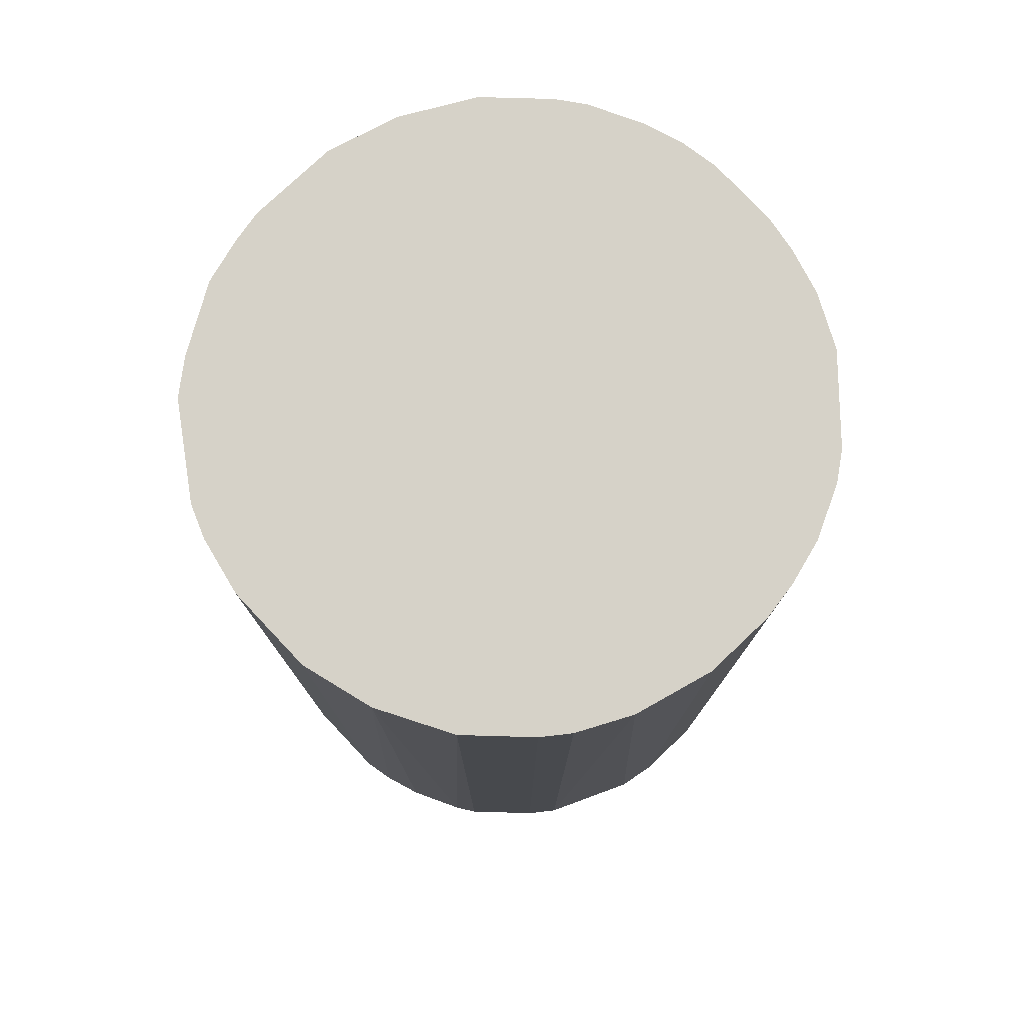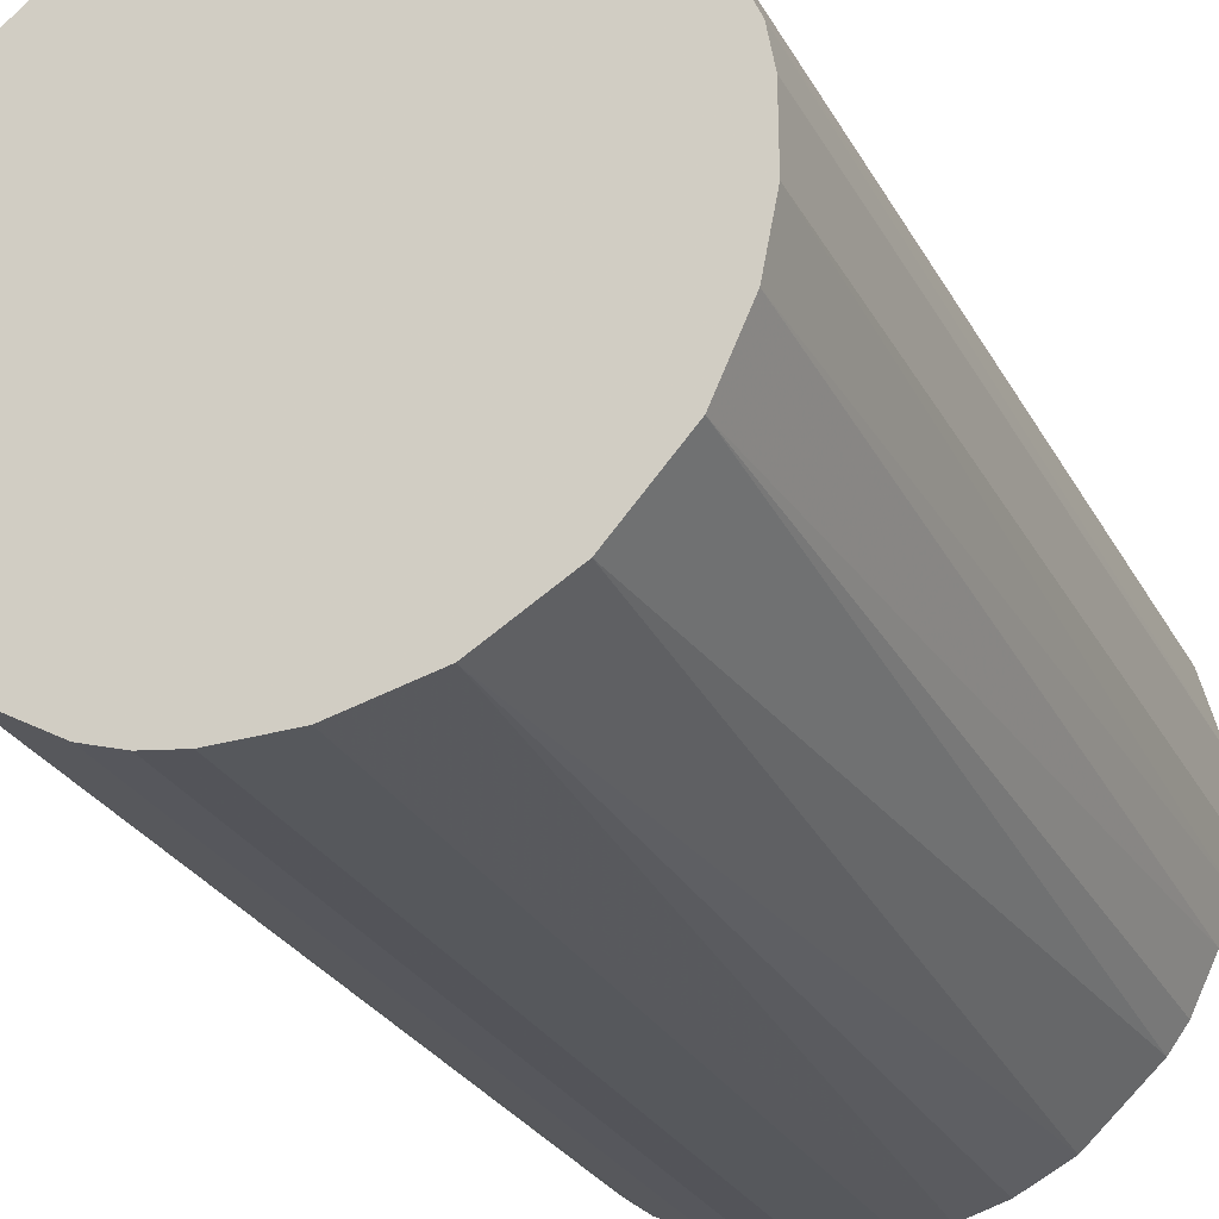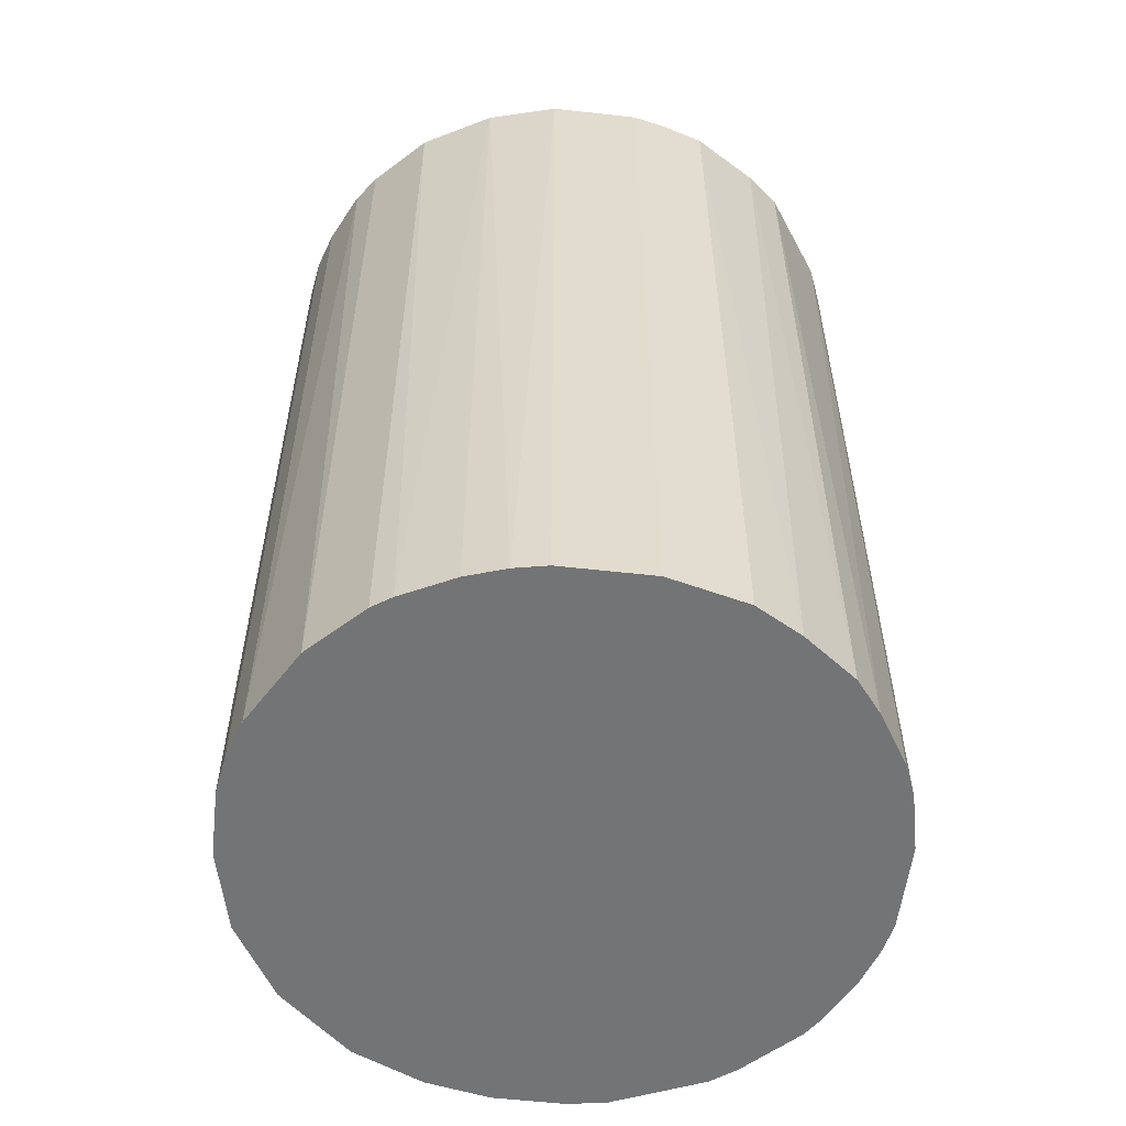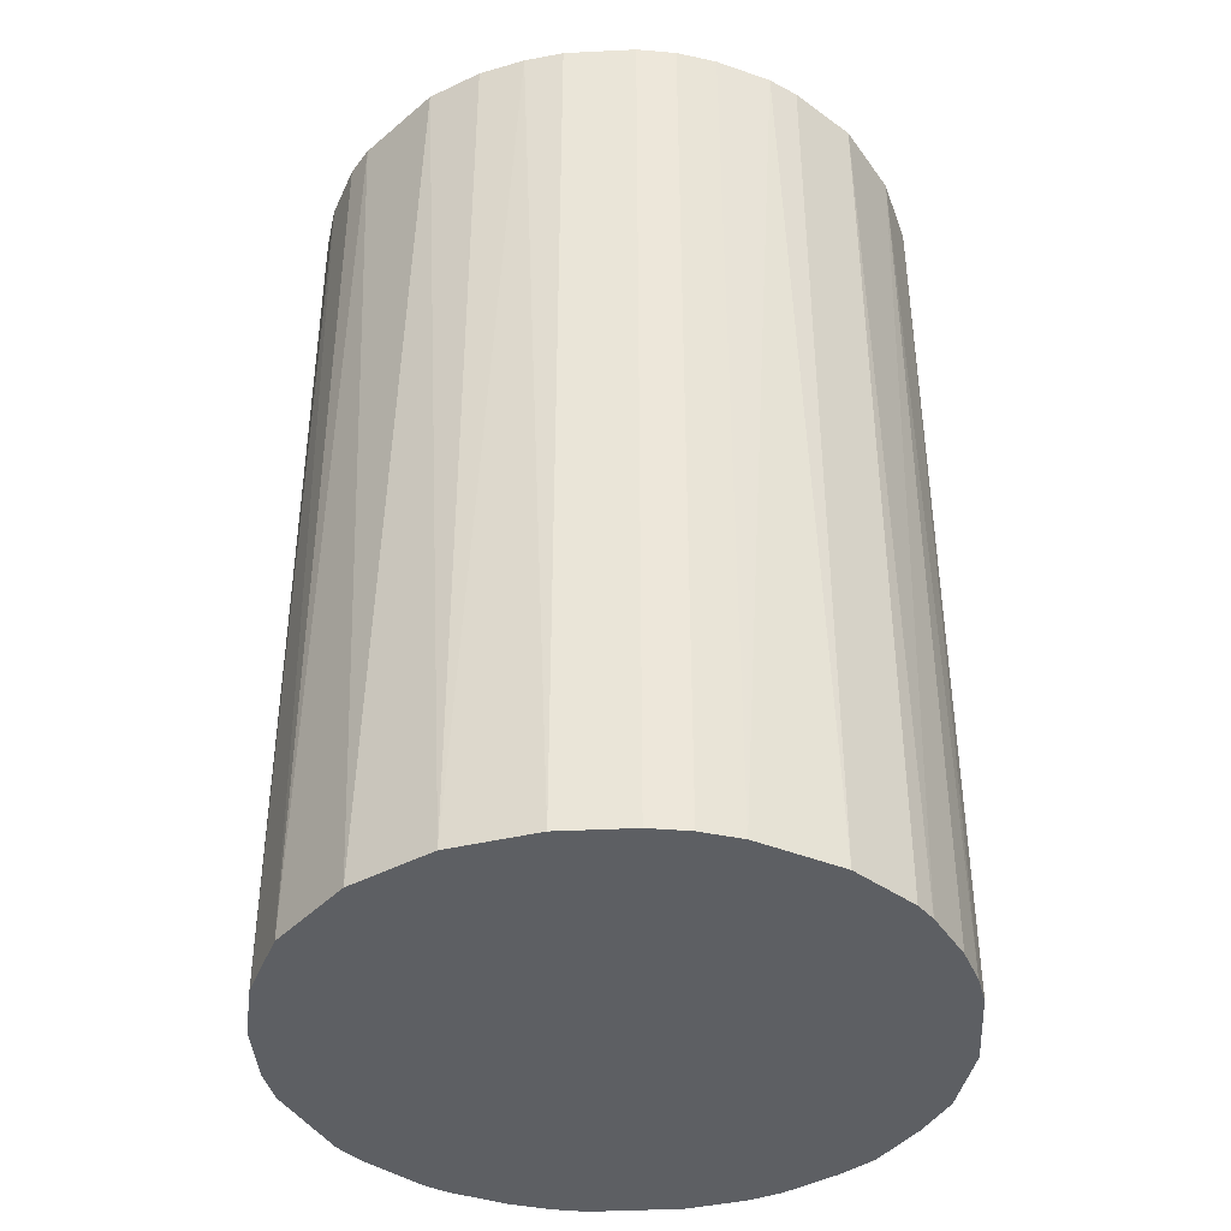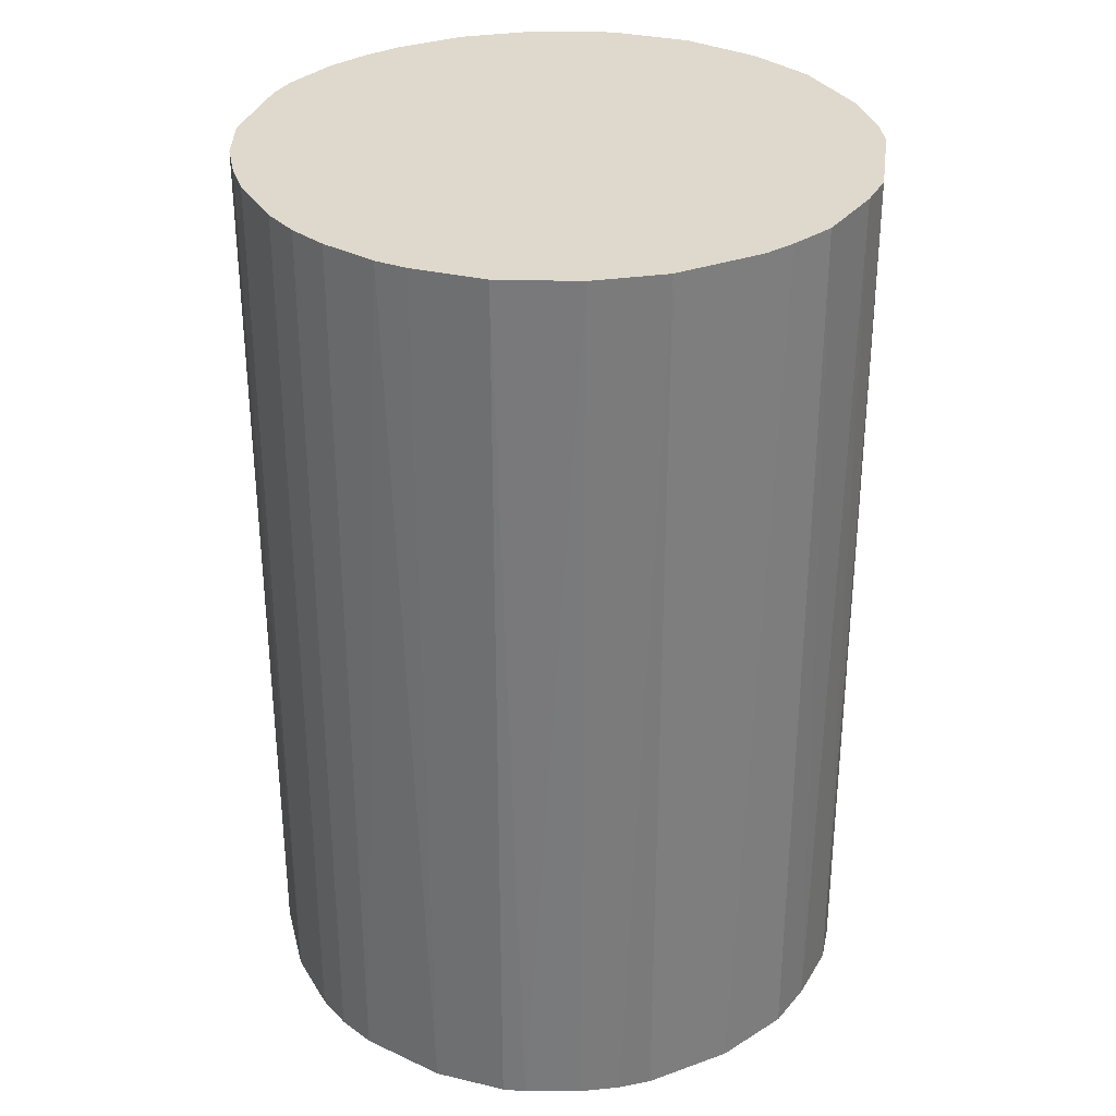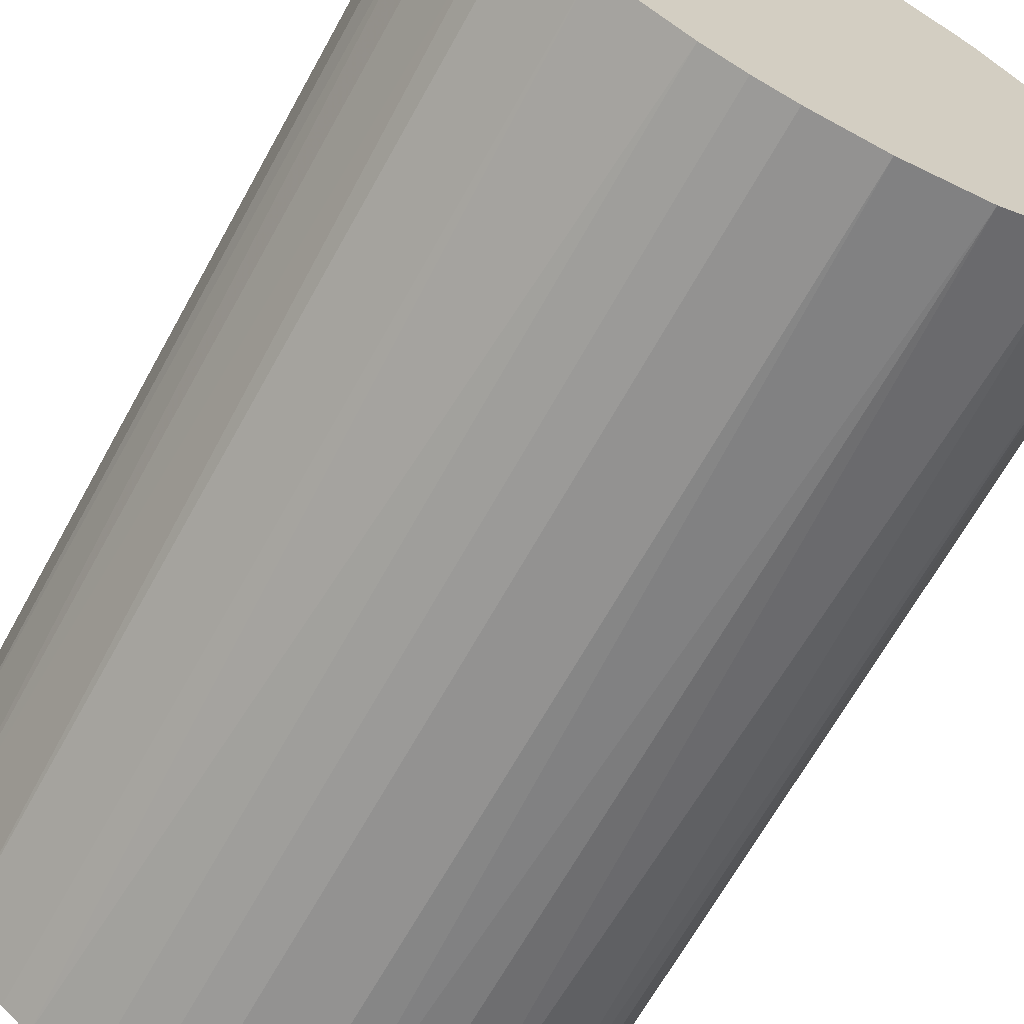
<metadata>
{"format":"obj","ext":"obj","renderer":"f3d","projection":"perspective","resolution":1024,"background":"white","views":[{"elev":77.8,"azim":-133.4,"up":"+Z"},{"elev":-28.3,"azim":-156.2,"up":"+Y"},{"elev":-56.2,"azim":83.3,"up":"+Z"},{"elev":-40.0,"azim":3.5,"up":"+Z"},{"elev":32.0,"azim":63.3,"up":"+Z"},{"elev":-66.4,"azim":151.1,"up":"+Y"}]}
</metadata>
<code>
o convex_0
v -0.02359 0.006096 -0.03659
v 0.02401 0.003534 0.03659
v 0.0235 0.006091 0.03659
v -0.02359 -0.005673 0.03659
v 0.006096 -0.02359 -0.03659
v 0.00814 0.02298 -0.03659
v -0.009256 0.02247 0.03659
v 0.006096 -0.02359 0.03659
v 0.0235 -0.006186 -0.03659
v -0.0154 -0.01898 -0.03659
v 0.0107 0.02196 0.03659
v -0.009256 -0.02256 0.03659
v 0.0194 -0.01488 0.03659
v 0.02043 0.01326 -0.03659
v -0.01335 0.02042 -0.03659
v -0.02052 0.01326 0.03659
v -0.02307 -0.007721 -0.03659
v 0.01531 -0.01898 -0.03659
v -0.01898 -0.0154 0.03659
v -0.002602 -0.0241 -0.03659
v -0.003624 0.02401 -0.03659
v 0.01736 0.01736 0.03659
v 0.003534 0.02401 0.03659
v 0.02401 0.003534 -0.03659
v -0.0241 0.003021 0.03659
v 0.02401 -0.003624 0.03659
v -0.02052 0.01326 -0.03659
v 0.01479 0.0194 -0.03659
v 0.01326 -0.02051 0.03659
v -0.01488 0.0194 0.03659
v 0.02043 -0.01335 -0.03659
v -0.0241 -0.002602 -0.03659
v -0.002602 -0.0241 0.03659
v -0.02052 -0.01335 -0.03659
v -0.009256 -0.02256 -0.03659
v 0.02247 -0.009256 0.03659
v 0.02247 0.009675 0.03659
v -0.01335 -0.02051 0.03659
v -0.003624 0.02401 0.03659
v -0.02256 -0.009256 0.03659
v -0.02256 0.009161 0.03659
v 0.02247 0.009675 -0.03659
v 0.003534 0.02401 -0.03659
v 0.009166 -0.02256 -0.03659
v -0.01898 0.01531 -0.03659
v 0.003025 -0.0241 0.03659
v -0.006186 0.0235 -0.03659
v 0.01736 0.01736 -0.03659
v 0.02401 -0.003624 -0.03659
v 0.0194 0.01479 0.03659
v 0.003025 -0.0241 -0.03659
v -0.0241 -0.002602 0.03659
v -0.0241 0.003021 -0.03659
v -0.005673 -0.02359 0.03659
v 0.0107 0.02196 -0.03659
v 0.01531 -0.01898 0.03659
v -0.01898 0.01531 0.03659
v 0.00814 0.02298 0.03659
v -0.01488 0.0194 -0.03659
v -0.02052 -0.01335 0.03659
v -0.009256 0.02247 -0.03659
v 0.009166 -0.02256 0.03659
v 0.0194 -0.01488 -0.03659
v 0.02247 -0.009256 -0.03659
f 36 31 64
f 2 3 4
f 5 1 6
f 4 3 7
f 2 4 8
f 5 6 9
f 1 5 10
f 7 3 11
f 8 4 12
f 2 8 13
f 9 6 14
f 6 1 15
f 4 7 16
f 1 10 17
f 5 9 18
f 12 4 19
f 10 5 20
f 6 15 21
f 11 3 22
f 7 11 23
f 3 2 24
f 9 14 24
f 4 16 25
f 2 13 26
f 24 2 26
f 15 1 27
f 14 6 28
f 11 22 28
f 13 8 29
f 7 15 30
f 16 7 30
f 18 9 31
f 1 17 32
f 17 4 32
f 8 12 33
f 17 10 34
f 10 19 34
f 10 20 35
f 26 13 36
f 9 26 36
f 13 31 36
f 22 3 37
f 12 19 38
f 19 10 38
f 10 35 38
f 35 12 38
f 7 23 39
f 23 21 39
f 4 17 40
f 19 4 40
f 17 34 40
f 1 25 41
f 25 16 41
f 27 1 41
f 16 27 41
f 3 24 42
f 24 14 42
f 37 3 42
f 14 37 42
f 6 21 43
f 23 6 43
f 21 23 43
f 8 5 44
f 5 18 44
f 18 29 44
f 15 27 45
f 27 16 45
f 5 8 46
f 8 33 46
f 33 20 46
f 21 15 47
f 7 39 47
f 39 21 47
f 14 28 48
f 28 22 48
f 9 24 49
f 26 9 49
f 24 26 49
f 22 37 50
f 37 14 50
f 14 48 50
f 48 22 50
f 20 5 51
f 5 46 51
f 46 20 51
f 4 25 52
f 32 4 52
f 25 32 52
f 25 1 53
f 1 32 53
f 32 25 53
f 33 12 54
f 20 33 54
f 12 35 54
f 35 20 54
f 6 11 55
f 28 6 55
f 11 28 55
f 18 13 56
f 13 29 56
f 29 18 56
f 16 30 57
f 45 16 57
f 30 45 57
f 11 6 58
f 6 23 58
f 23 11 58
f 30 15 59
f 15 45 59
f 45 30 59
f 34 19 60
f 19 40 60
f 40 34 60
f 15 7 61
f 7 47 61
f 47 15 61
f 29 8 62
f 8 44 62
f 44 29 62
f 13 18 63
f 31 13 63
f 18 31 63
f 31 9 64
f 9 36 64

</code>
